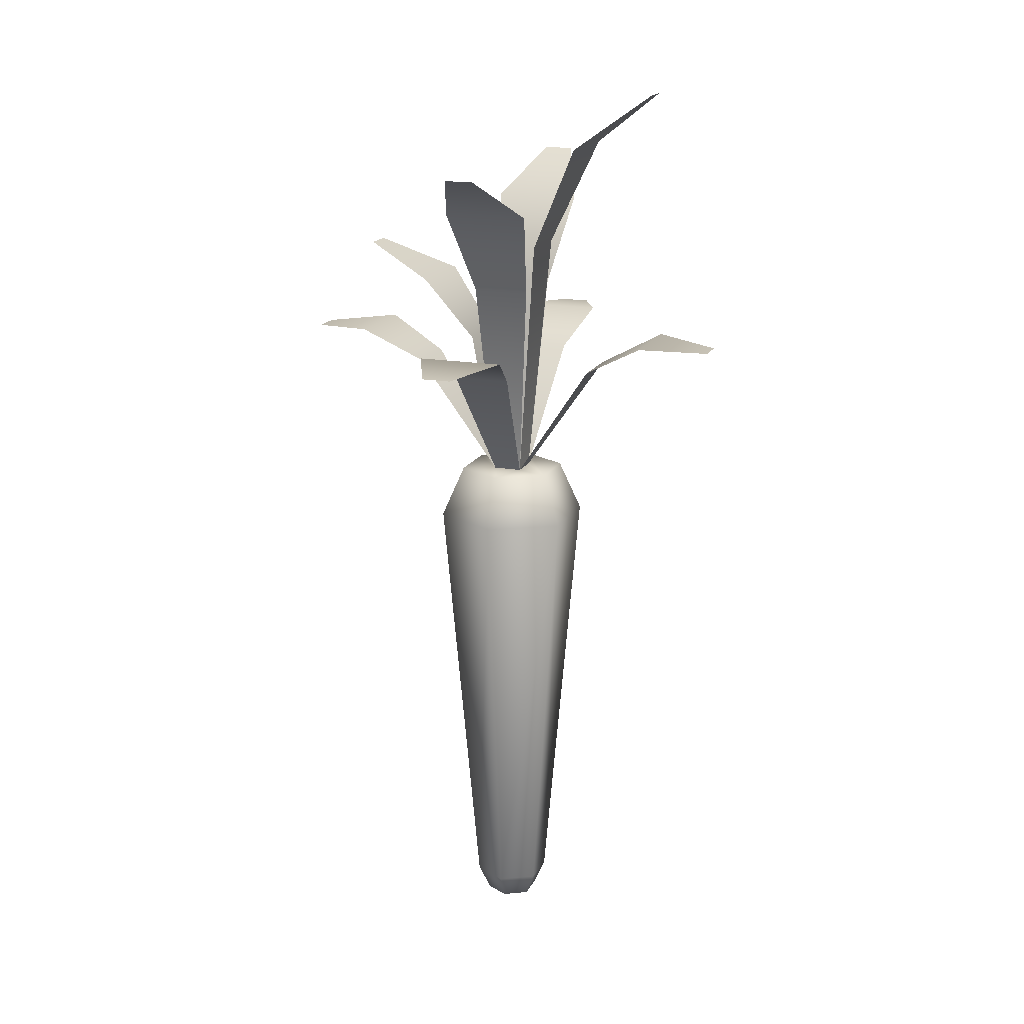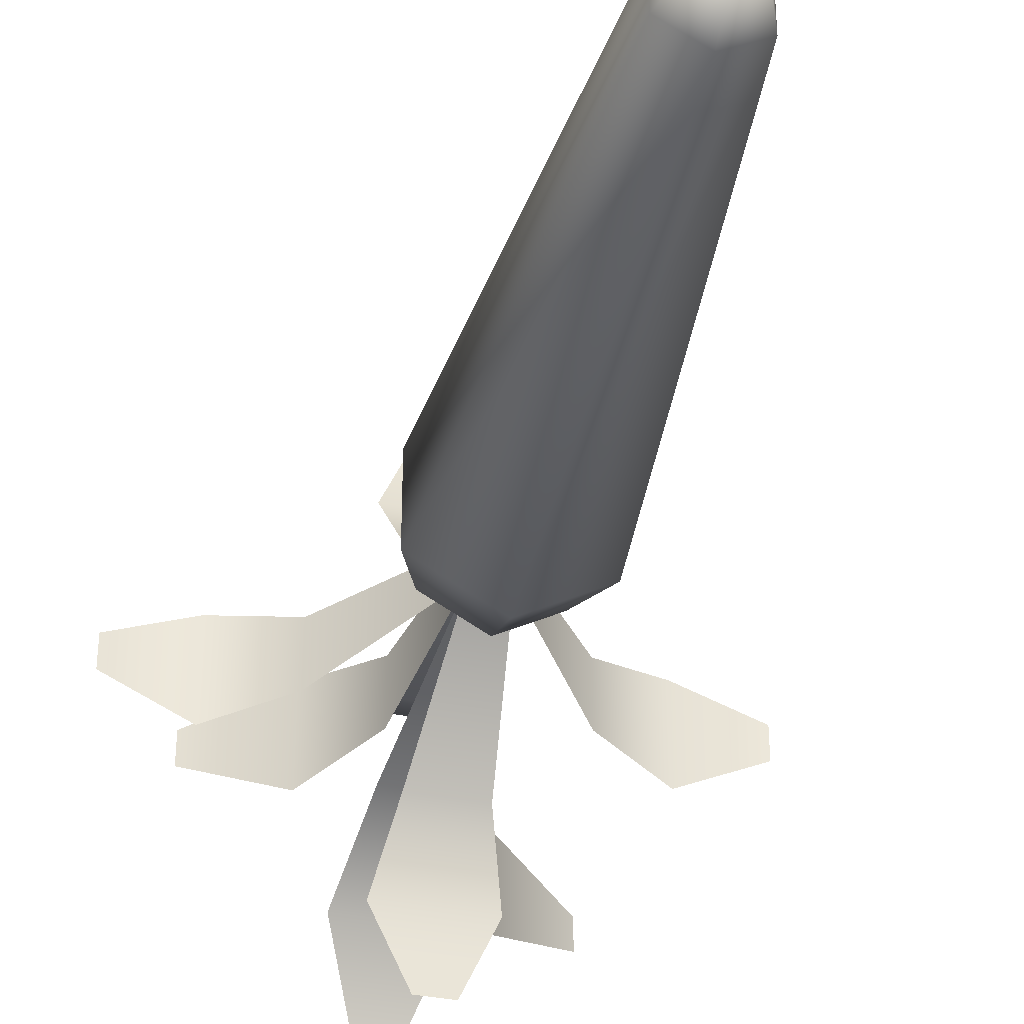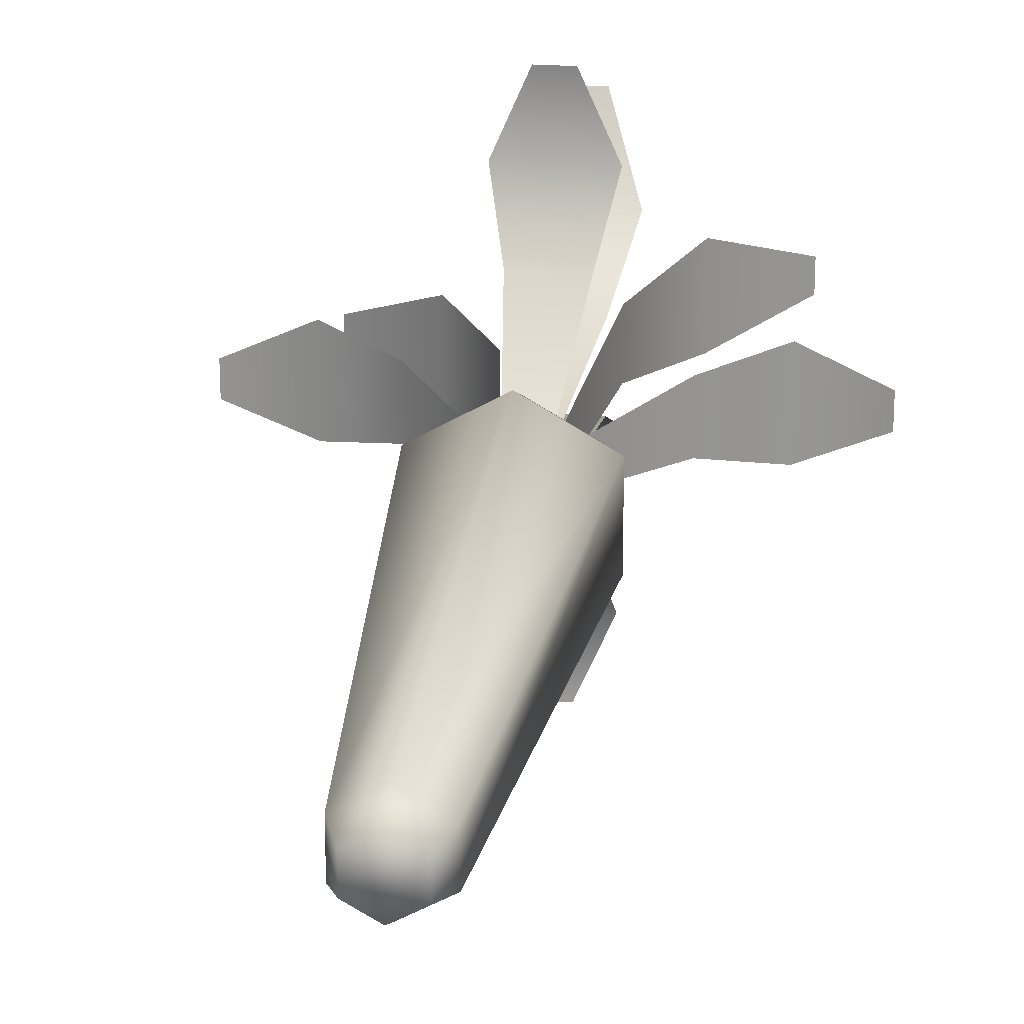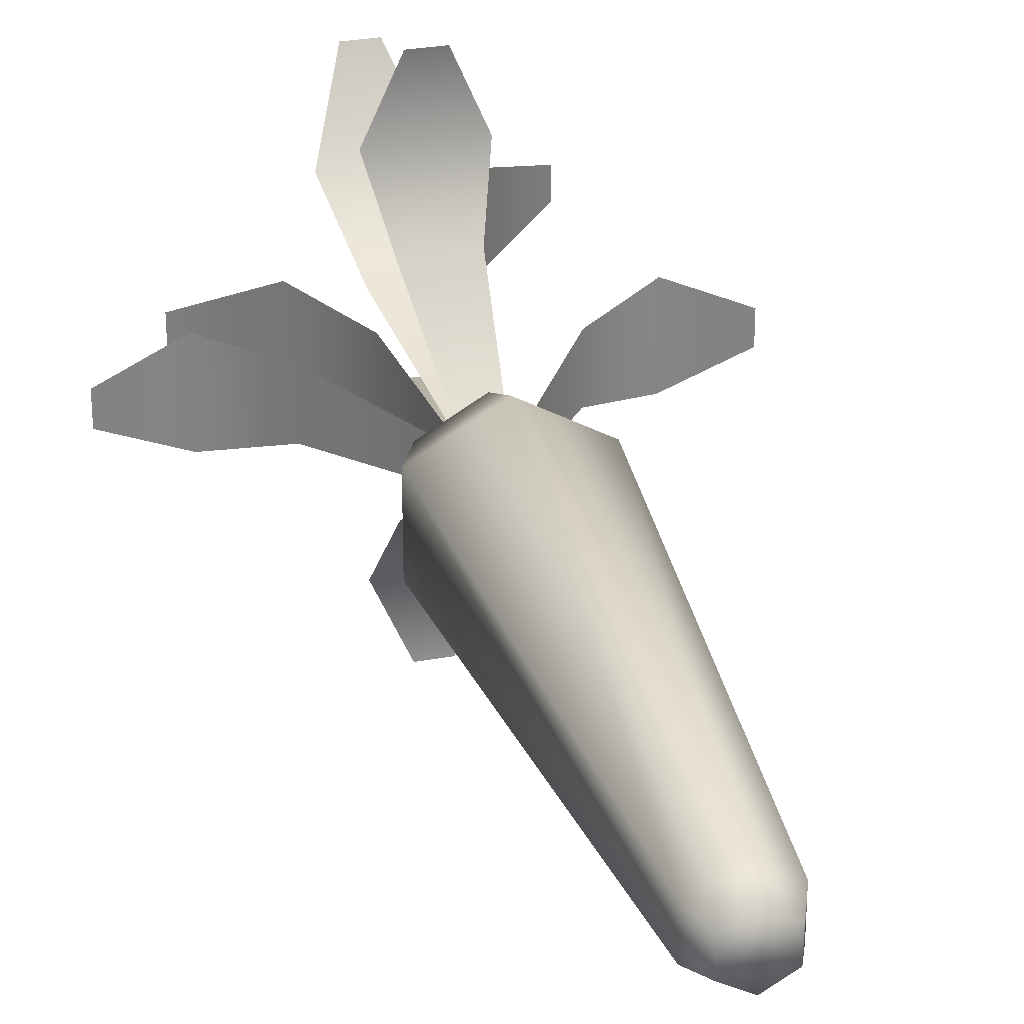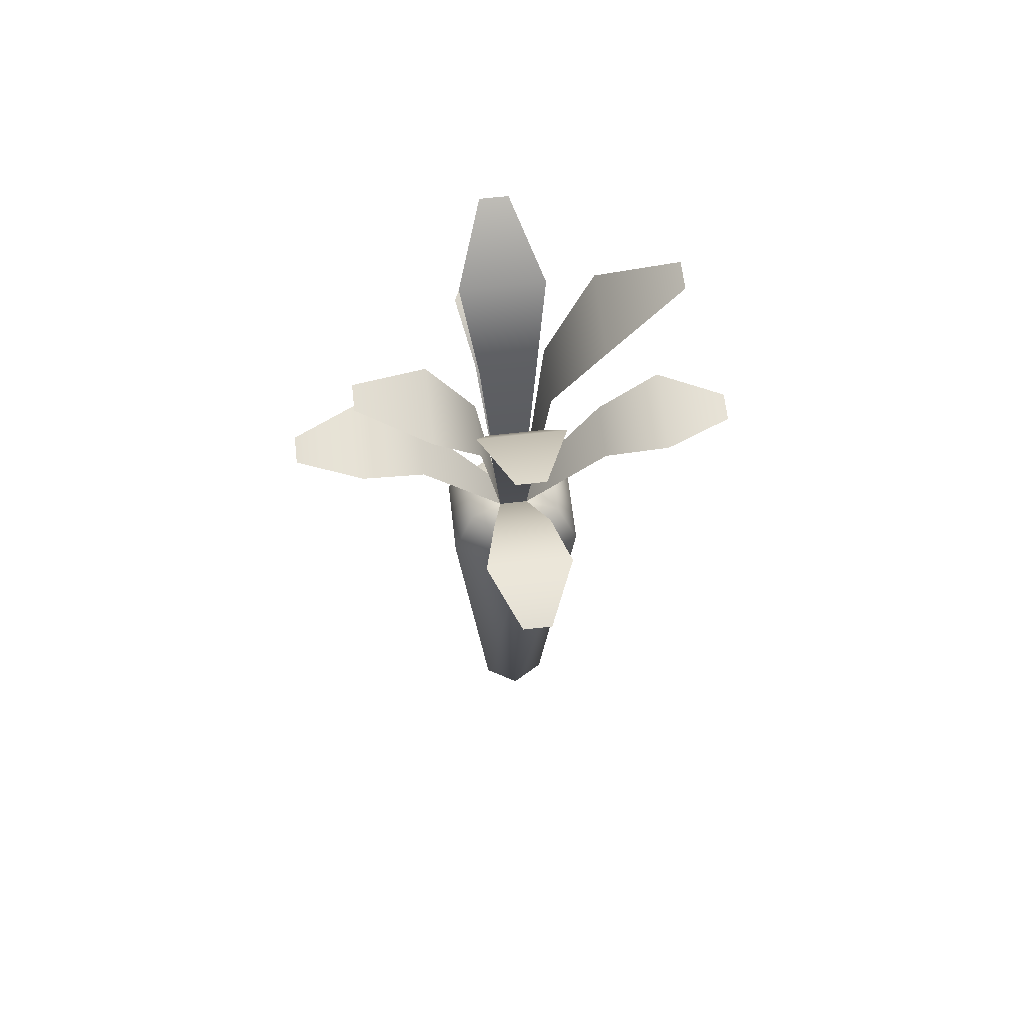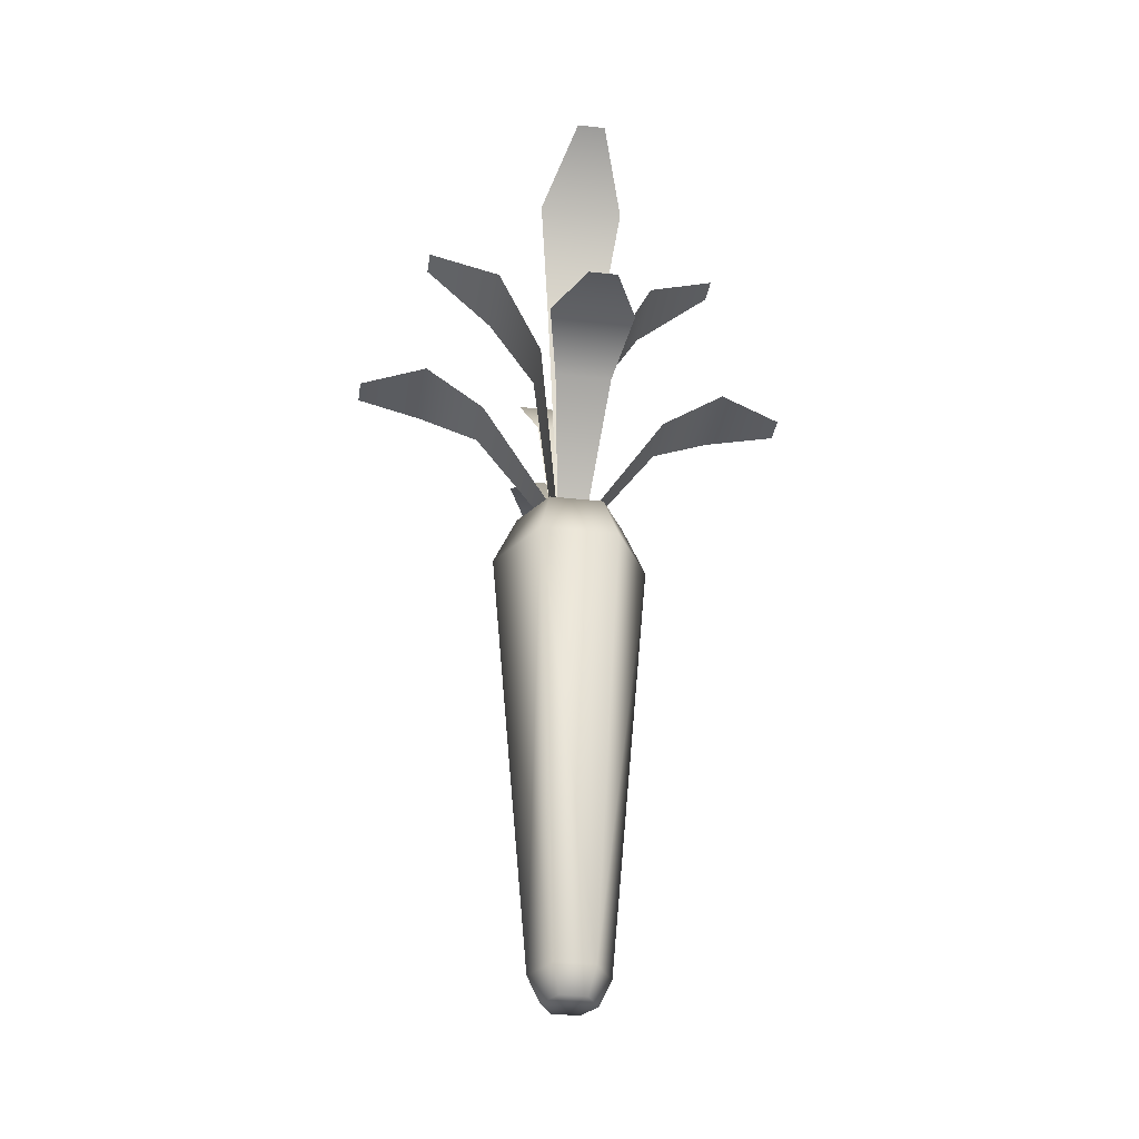
<metadata>
{"format":"obj","ext":"obj","renderer":"f3d","projection":"perspective","resolution":1024,"background":"white","views":[{"elev":17.2,"azim":19.8,"up":"+Y"},{"elev":-38.0,"azim":-13.5,"up":"+Z"},{"elev":22.7,"azim":7.7,"up":"+Z"},{"elev":29.1,"azim":-15.3,"up":"+Z"},{"elev":64.6,"azim":-6.5,"up":"+Y"},{"elev":-33.4,"azim":81.4,"up":"+Y"}]}
</metadata>
<code>
g carrot
v 0.03633 0.4 -0.02098 1 1 1
v 0.03633 0.4 0.02098 1 1 1
v -1.49e-10 0.4 -0.04195 1 1 1
v 0.01107 0.4 -0.01107 1 1 1
v -0.01107 0.4 -0.01107 1 1 1
v 0.01107 0.4 0.01107 1 1 1
v -0.03633 0.4 -0.02098 1 1 1
v -1.49e-10 0.4 0.04195 1 1 1
v -0.01107 0.4 0.01107 1 1 1
v -0.03633 0.4 0.02098 1 1 1
v -1.49e-10 0.36 -0.06 1 1 1
v 0.05196 0.36 -0.03 1 1 1
v -1.49e-10 0.36 0.06 1 1 1
v -0.05196 0.36 0.03 1 1 1
v -0.05196 0.36 -0.03 1 1 1
v 0.05196 0.36 0.03 1 1 1
v 0.01767 0 0.0102 1 1 1
v 0.01767 0 -0.0102 1 1 1
v -1.49e-10 0 0.0204 1 1 1
v -1.49e-10 0 -0.0204 1 1 1
v -0.01767 0 0.0102 1 1 1
v -0.01767 0 -0.0102 1 1 1
v -1.49e-10 0.02 -0.03 1 1 1
v 0.02598 0.02 -0.015 1 1 1
v -1.49e-10 0.02 0.03 1 1 1
v -0.02598 0.02 0.015 1 1 1
v -0.02598 0.02 -0.015 1 1 1
v 0.02598 0.02 0.015 1 1 1
v 0.03321 0.6227 0.0639 1 1 1
v 0.01107 0.6572 0.1206 1 1 1
v -0.03321 0.6227 0.0639 1 1 1
v -0.01107 0.6572 0.1206 1 1 1
v -0.02214 0.5564 0.02706 1 1 1
v 0.02214 0.5564 0.02706 1 1 1
v -0.0639 0.5626 -0.03321 1 1 1
v -0.02706 0.5142 -0.02214 1 1 1
v -0.0639 0.5626 0.03321 1 1 1
v -0.02706 0.5142 0.02214 1 1 1
v -0.1206 0.5877 -0.01107 1 1 1
v -0.1206 0.5877 0.01107 1 1 1
v 0.0639 0.674 -0.03321 1 1 1
v 0.0639 0.674 0.03321 1 1 1
v 0.02706 0.5924 -0.02214 1 1 1
v 0.02706 0.5924 0.02214 1 1 1
v 0.1206 0.7163 -0.01107 1 1 1
v 0.1206 0.7163 0.01107 1 1 1
v 0.03321 0.6227 -0.0639 1 1 1
v -0.03321 0.6227 -0.0639 1 1 1
v 0.01107 0.6572 -0.1206 1 1 1
v -0.01107 0.6572 -0.1206 1 1 1
v 0.02214 0.5564 -0.02706 1 1 1
v -0.02214 0.5564 -0.02706 1 1 1
v 0.07322 0.4916 -0.02214 1 1 1
v 0.07322 0.4916 0.02214 1 1 1
v 0.1716 0.513 -0.01107 1 1 1
v 0.1716 0.513 0.01107 1 1 1
v 0.1206 0.5169 -0.03321 1 1 1
v 0.1206 0.5169 0.03321 1 1 1
v -0.1206 0.5169 -0.03321 1 1 1
v -0.1206 0.5169 0.03321 1 1 1
v -0.1716 0.513 -0.01107 1 1 1
v -0.1716 0.513 0.01107 1 1 1
v -0.07322 0.4916 -0.02214 1 1 1
v -0.07322 0.4916 0.02214 1 1 1
v 0.02214 0.4916 -0.07322 1 1 1
v -0.02214 0.4916 -0.07322 1 1 1
v 0.03321 0.5169 -0.1206 1 1 1
v -0.03321 0.5169 -0.1206 1 1 1
v 0.01107 0.513 -0.1716 1 1 1
v -0.01107 0.513 -0.1716 1 1 1
v -0.02214 0.4916 0.07322 1 1 1
v 0.02214 0.4916 0.07322 1 1 1
v 0.03321 0.5169 0.1206 1 1 1
v 0.01107 0.513 0.1716 1 1 1
v -0.03321 0.5169 0.1206 1 1 1
v -0.01107 0.513 0.1716 1 1 1
v 0.01107 0.4 -0.01107 1 1 1
v -0.01107 0.4 -0.01107 1 1 1
f 3 2 1
f 2 3 4
f 4 3 5
f 6 2 4
f 5 3 7
f 2 6 8
f 5 7 9
f 8 6 9
f 10 9 7
f 8 9 10
f 3 12 11
f 12 3 1
f 8 14 13
f 14 8 10
f 7 11 15
f 11 7 3
f 2 13 16
f 13 2 8
f 1 16 12
f 16 1 2
f 14 7 15
f 7 14 10
f 19 18 17
f 18 19 20
f 20 19 21
f 20 21 22
f 23 18 20
f 18 23 24
f 25 21 19
f 21 25 26
f 22 26 27
f 26 22 21
f 28 19 17
f 19 28 25
f 27 20 22
f 20 27 23
f 28 18 24
f 18 28 17
f 27 14 15
f 14 27 26
f 16 25 28
f 25 16 13
f 13 26 25
f 26 13 14
f 11 24 23
f 24 11 12
f 16 24 12
f 24 16 28
f 15 23 27
f 23 15 11
f 31 30 29
f 30 31 32
f 29 30 31
f 32 31 30
f 31 34 33
f 34 31 29
f 33 34 31
f 29 31 34
f 33 6 9
f 6 33 34
f 9 6 33
f 34 33 6
f 37 36 35
f 36 37 38
f 35 36 37
f 38 37 36
f 39 37 35
f 37 39 40
f 35 37 39
f 40 39 37
f 38 5 36
f 5 38 9
f 36 5 38
f 9 38 5
f 43 42 41
f 42 43 44
f 41 42 43
f 44 43 42
f 4 44 43
f 44 4 6
f 43 44 4
f 6 4 44
f 41 46 45
f 46 41 42
f 45 46 41
f 42 41 46
f 49 48 47
f 48 49 50
f 47 48 49
f 50 49 48
f 47 52 51
f 52 47 48
f 51 52 47
f 48 47 52
f 51 5 4
f 5 51 52
f 4 5 51
f 52 51 5
f 4 54 53
f 54 4 6
f 53 54 4
f 6 4 54
f 57 56 55
f 56 57 58
f 55 56 57
f 58 57 56
f 53 58 57
f 58 53 54
f 57 58 53
f 54 53 58
f 61 60 59
f 60 61 62
f 59 60 61
f 62 61 60
f 59 64 63
f 64 59 60
f 63 64 59
f 60 59 64
f 64 5 63
f 5 64 9
f 63 5 64
f 9 64 5
f 65 5 4
f 5 65 66
f 4 5 65
f 66 65 5
f 68 65 67
f 65 68 66
f 67 65 68
f 66 68 65
f 69 68 67
f 68 69 70
f 67 68 69
f 70 69 68
f 71 6 9
f 6 71 72
f 9 6 71
f 72 71 6
f 75 74 73
f 74 75 76
f 73 74 75
f 76 75 74
f 72 75 73
f 75 72 71
f 73 75 72
f 71 72 75
f 78 6 77
f 6 78 9
g carrot
f 3 2 1
f 2 3 4
f 4 3 5
f 6 2 4
f 5 3 7
f 2 6 8
f 5 7 9
f 8 6 9
f 10 9 7
f 8 9 10
f 3 12 11
f 12 3 1
f 8 14 13
f 14 8 10
f 7 11 15
f 11 7 3
f 2 13 16
f 13 2 8
f 1 16 12
f 16 1 2
f 14 7 15
f 7 14 10
f 19 18 17
f 18 19 20
f 20 19 21
f 20 21 22
f 23 18 20
f 18 23 24
f 25 21 19
f 21 25 26
f 22 26 27
f 26 22 21
f 28 19 17
f 19 28 25
f 27 20 22
f 20 27 23
f 28 18 24
f 18 28 17
f 27 14 15
f 14 27 26
f 16 25 28
f 25 16 13
f 13 26 25
f 26 13 14
f 11 24 23
f 24 11 12
f 16 24 12
f 24 16 28
f 15 23 27
f 23 15 11
f 31 30 29
f 30 31 32
f 29 30 31
f 32 31 30
f 31 34 33
f 34 31 29
f 33 34 31
f 29 31 34
f 33 6 9
f 6 33 34
f 9 6 33
f 34 33 6
f 37 36 35
f 36 37 38
f 35 36 37
f 38 37 36
f 39 37 35
f 37 39 40
f 35 37 39
f 40 39 37
f 38 5 36
f 5 38 9
f 36 5 38
f 9 38 5
f 43 42 41
f 42 43 44
f 41 42 43
f 44 43 42
f 4 44 43
f 44 4 6
f 43 44 4
f 6 4 44
f 41 46 45
f 46 41 42
f 45 46 41
f 42 41 46
f 49 48 47
f 48 49 50
f 47 48 49
f 50 49 48
f 47 52 51
f 52 47 48
f 51 52 47
f 48 47 52
f 51 5 4
f 5 51 52
f 4 5 51
f 52 51 5
f 4 54 53
f 54 4 6
f 53 54 4
f 6 4 54
f 57 56 55
f 56 57 58
f 55 56 57
f 58 57 56
f 53 58 57
f 58 53 54
f 57 58 53
f 54 53 58
f 61 60 59
f 60 61 62
f 59 60 61
f 62 61 60
f 59 64 63
f 64 59 60
f 63 64 59
f 60 59 64
f 64 5 63
f 5 64 9
f 63 5 64
f 9 64 5
f 65 5 4
f 5 65 66
f 4 5 65
f 66 65 5
f 68 65 67
f 65 68 66
f 67 65 68
f 66 68 65
f 69 68 67
f 68 69 70
f 67 68 69
f 70 69 68
f 71 6 9
f 6 71 72
f 9 6 71
f 72 71 6
f 75 74 73
f 74 75 76
f 73 74 75
f 76 75 74
f 72 75 73
f 75 72 71
f 73 75 72
f 71 72 75
f 78 6 77
f 6 78 9

</code>
